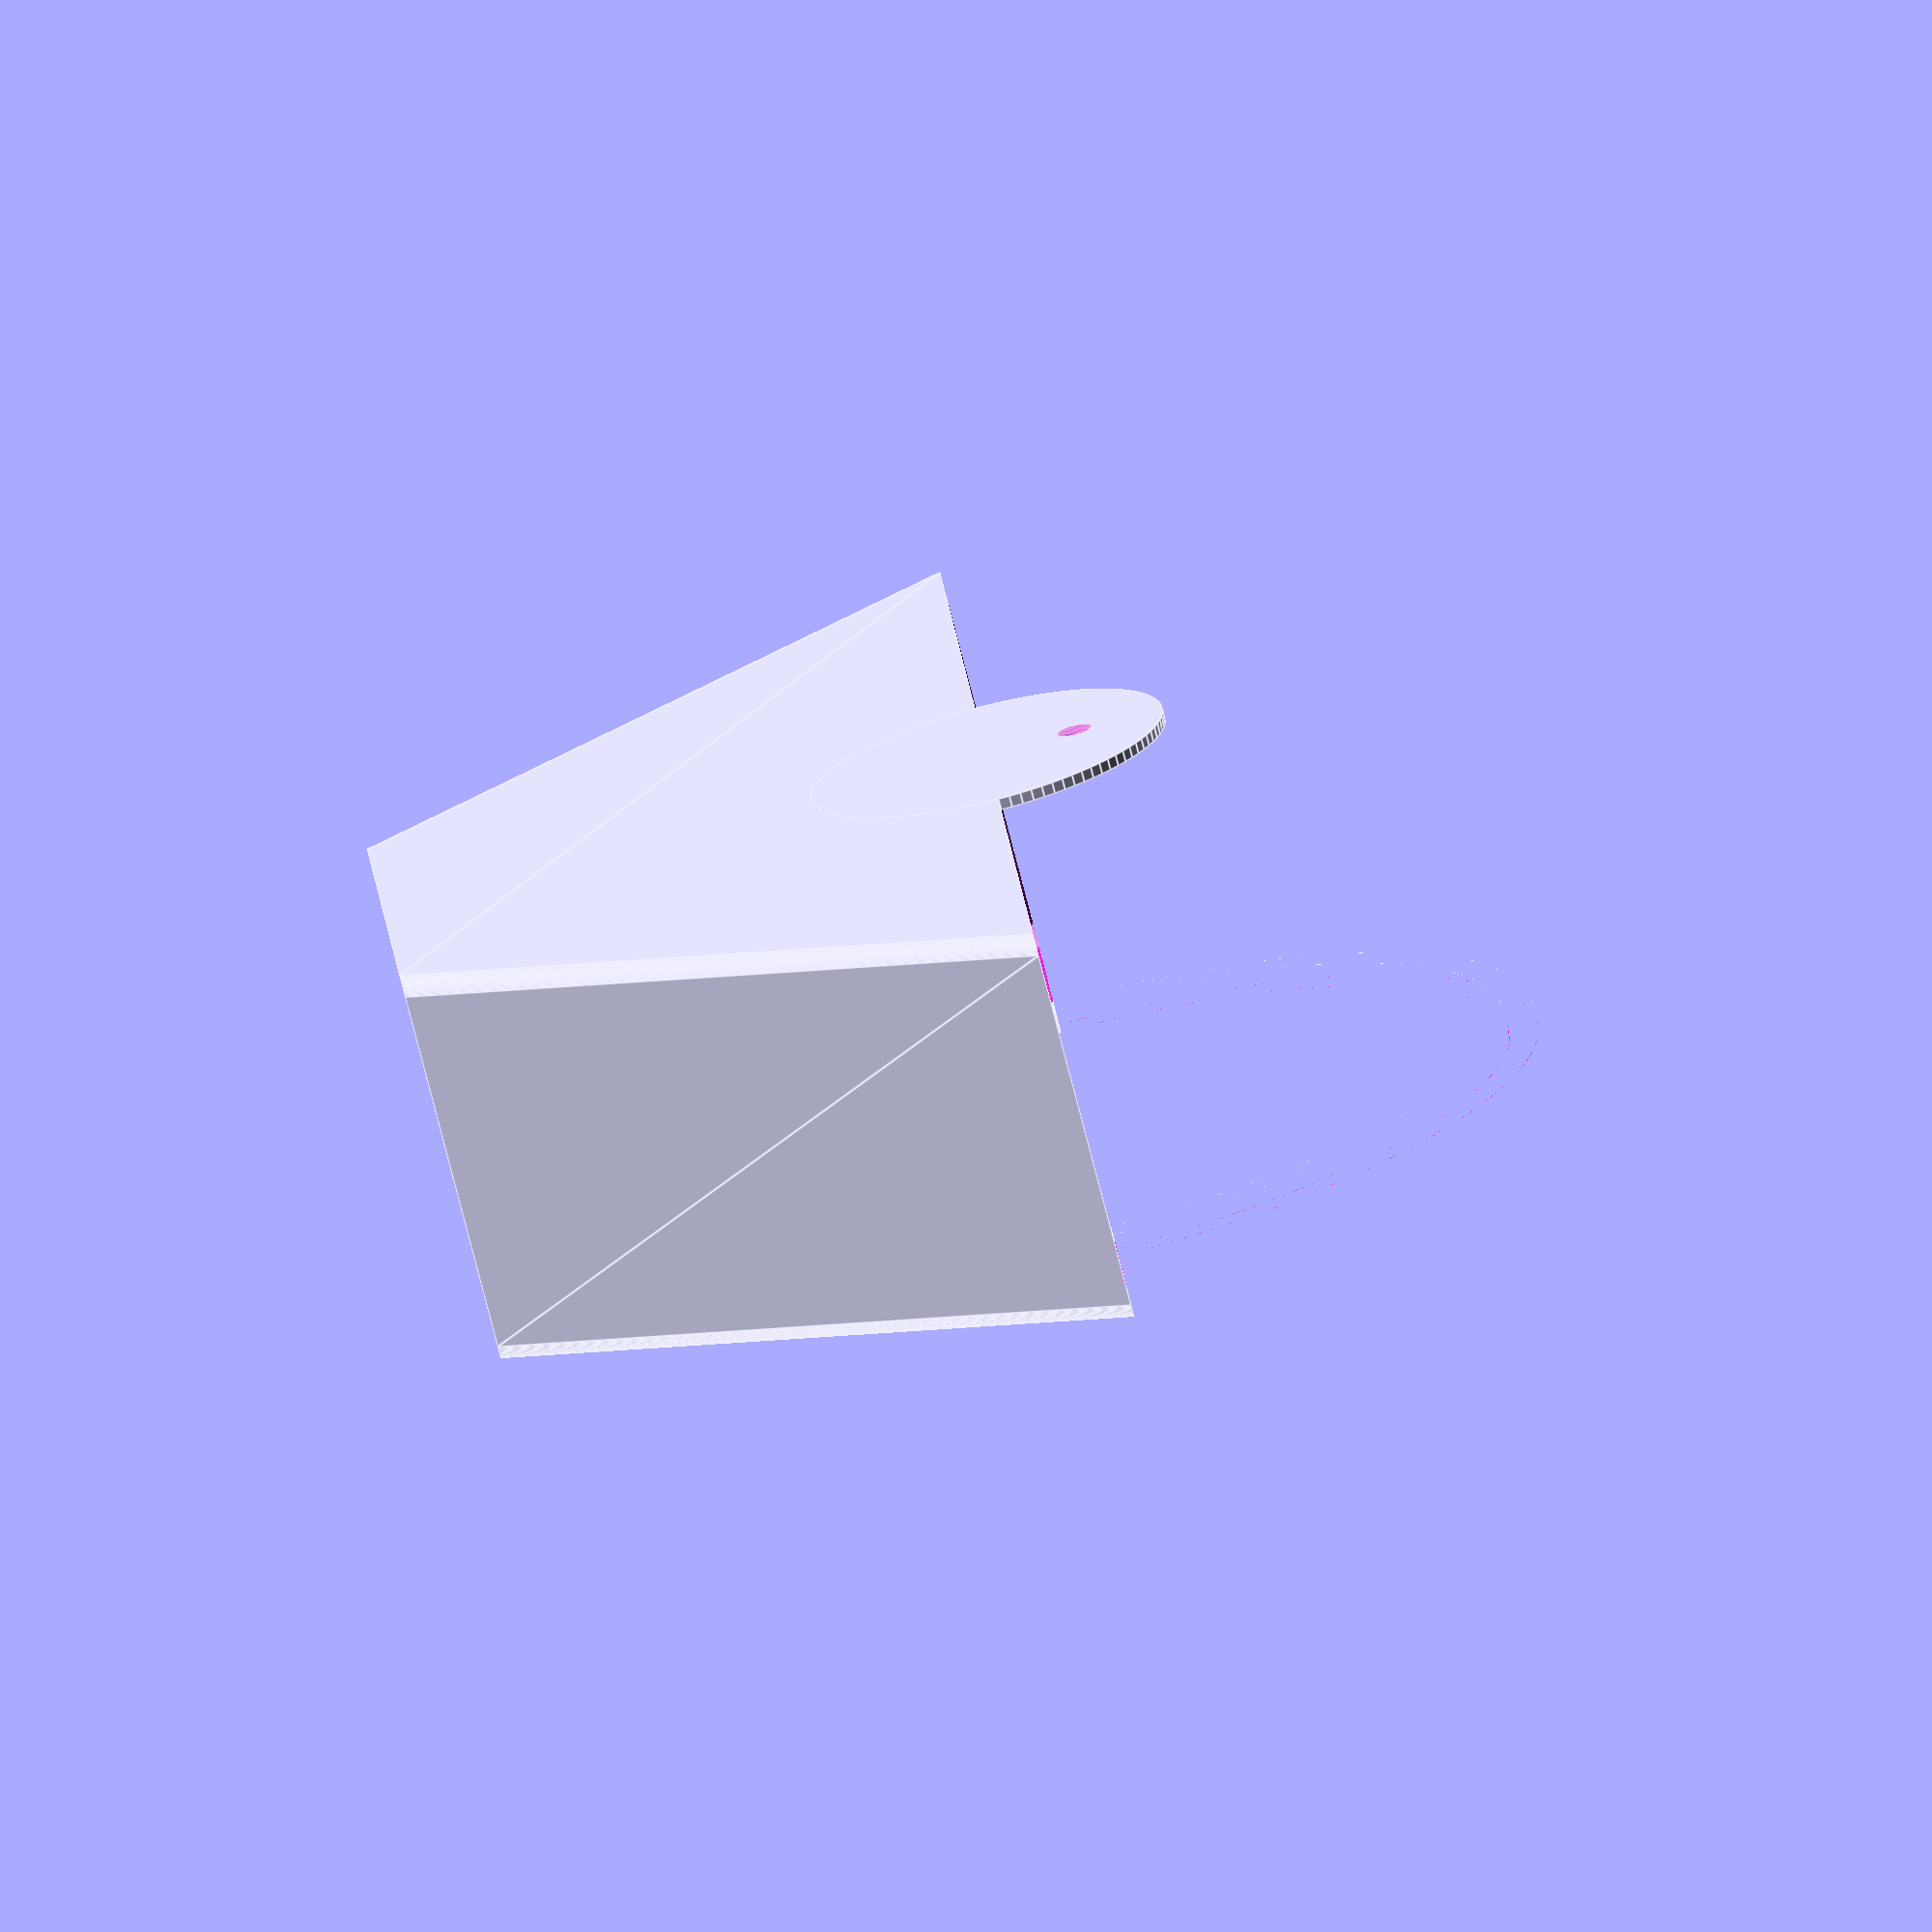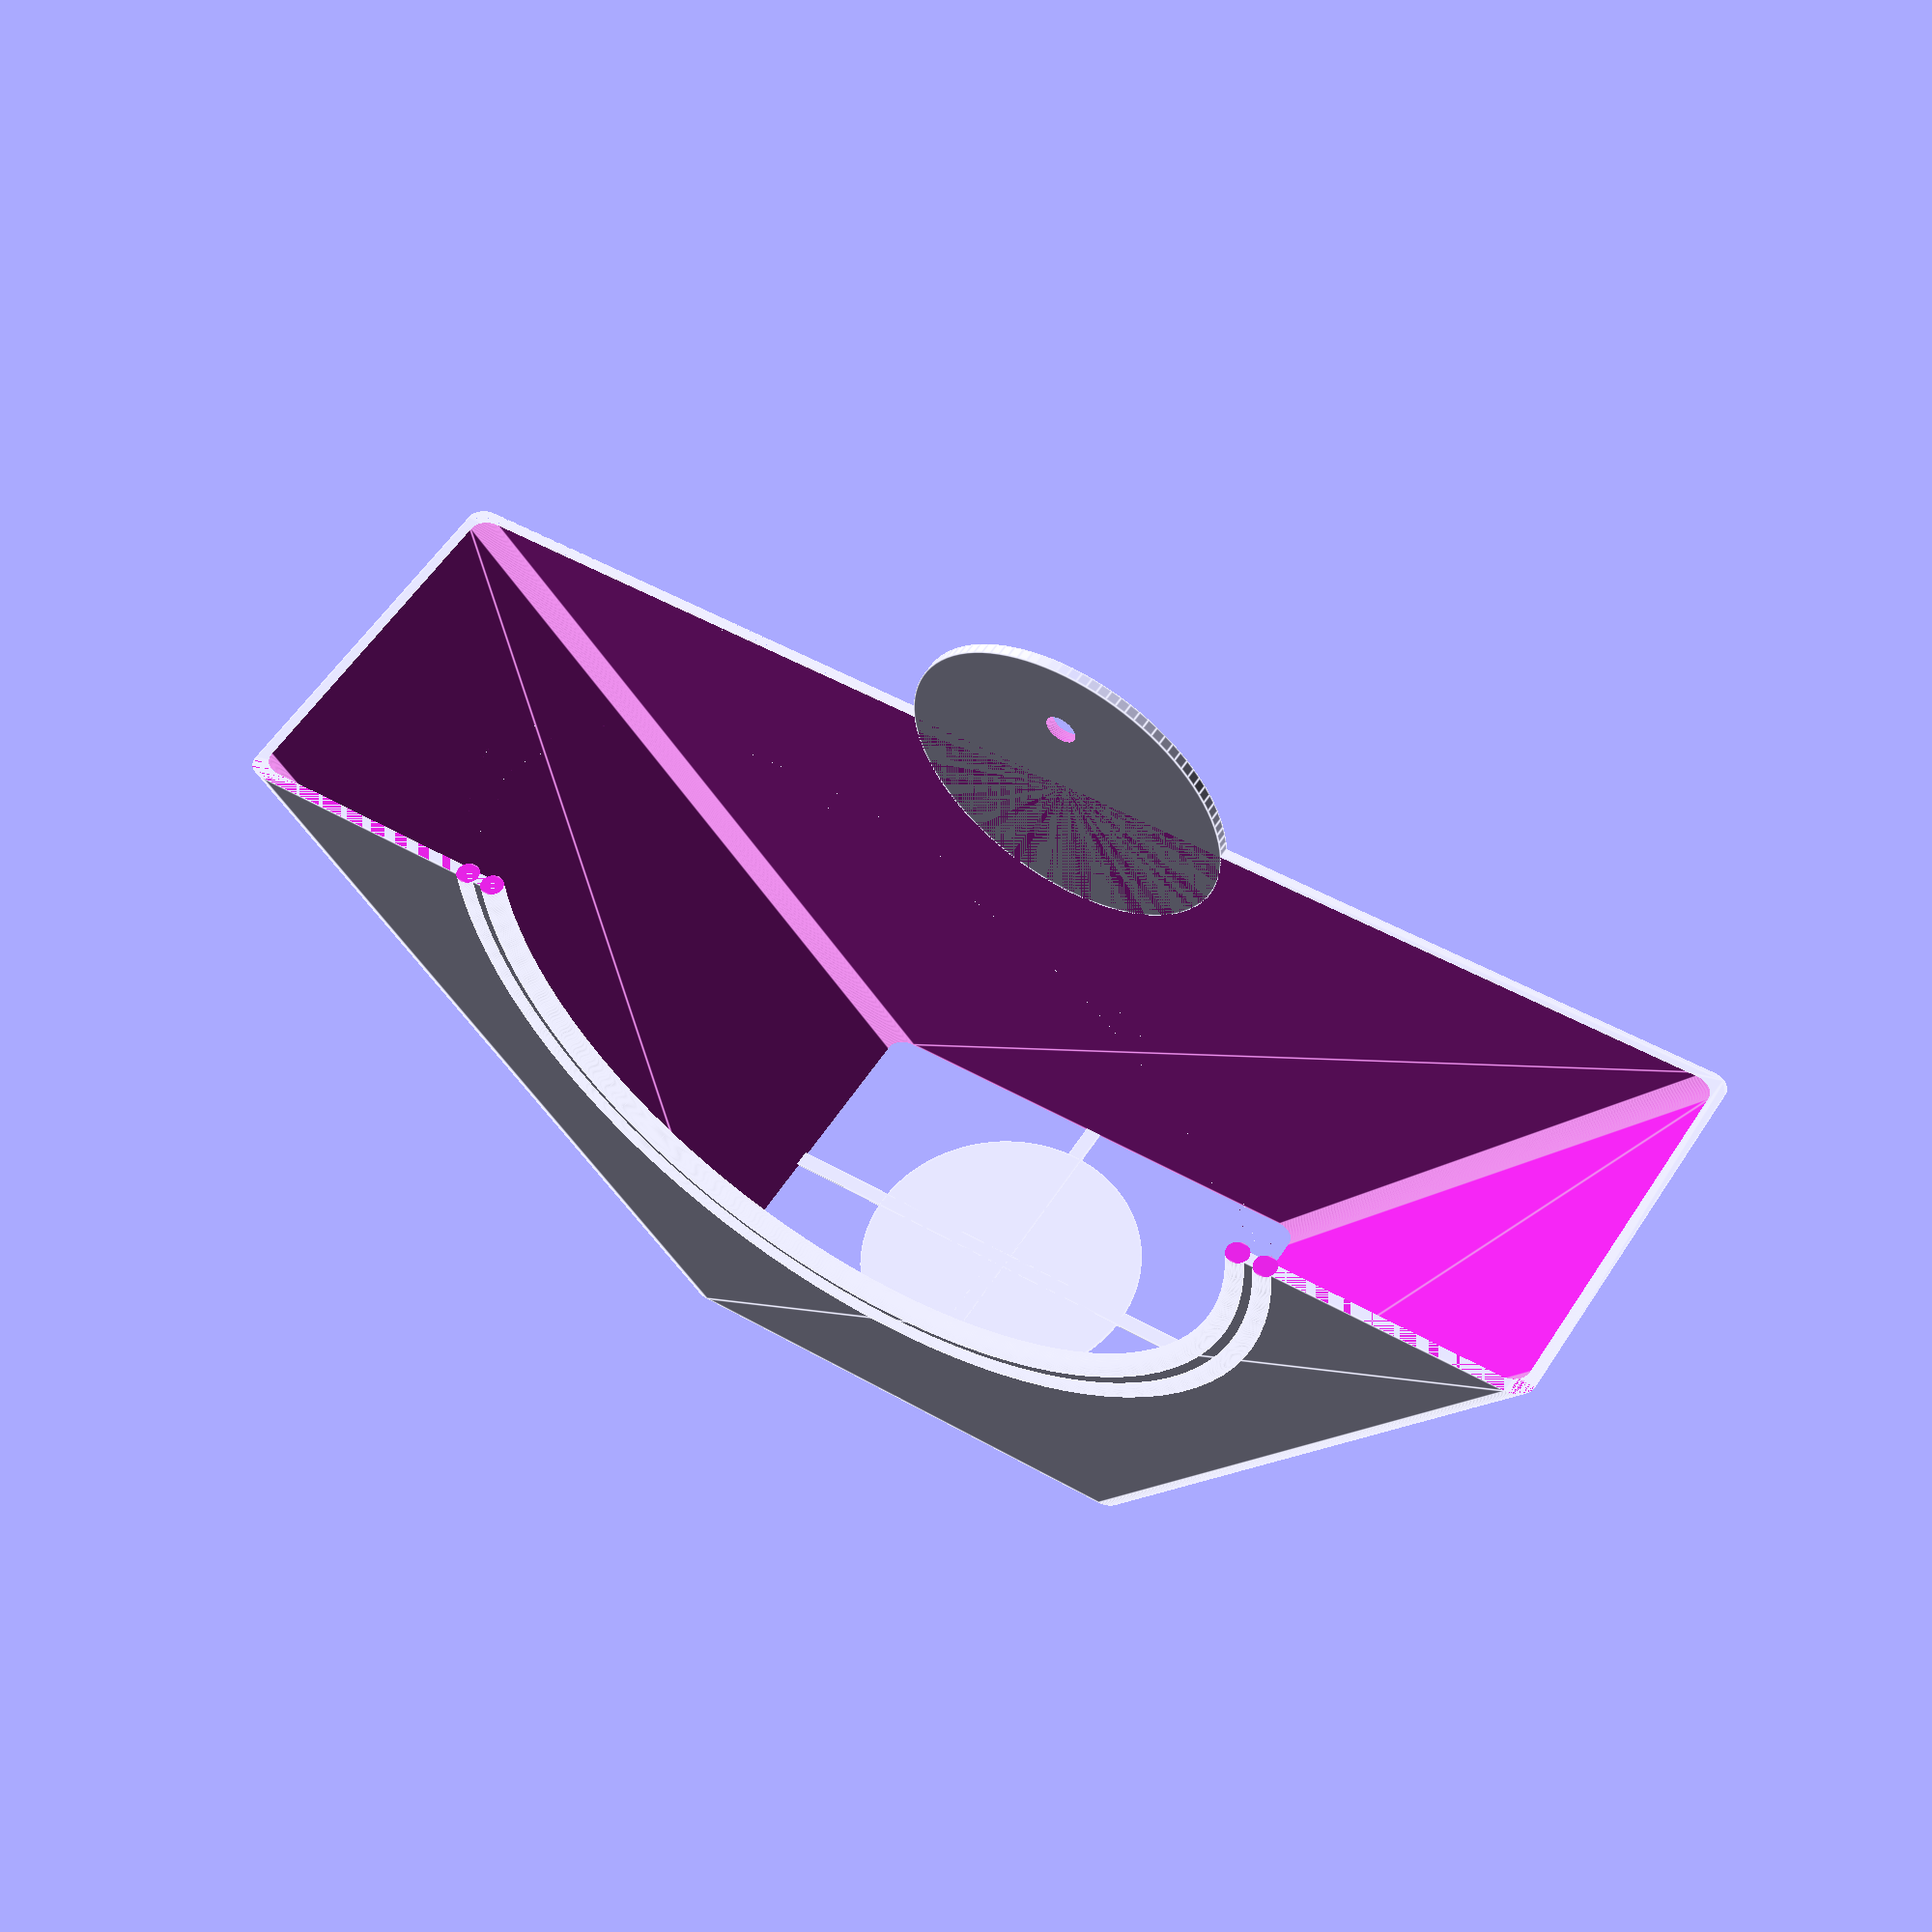
<openscad>
// -----------------------------------------------------
// Kaffeefilter-Halterung
//
//  Detlev Ahlgrimm, 09.2018
// -----------------------------------------------------

// length bottom
lu=60;            // [10:100]

// length top
lo=170;           // [20:200]

// height
h=73;             // [10:150]

// deepth
t=45;             // [5:100]

// wall thickness
ws=1.4;           // [0.5:0.1:10]

// bottom thickness
bs=0;             // [0:0.1:10]

// diameter opening
ov=100;           // [0:200]

// diameter mounting hole
dl=4;             // [0:0.1:10]

/* [Hidden] */
$fn=100;

// -----------------------------------------------------
//  d : Aussendurchmesser
//  h : Hoehe
// -----------------------------------------------------
module Ring(d, h) {
  rotate_extrude() translate([d/2-h/2, 0, 0]) circle(d=h);
}


// -----------------------------------------------------
//
// -----------------------------------------------------
module Profil(u, o, h) {
  d=(o-u)/2;
  polygon([[-u/2,0], [u/2,0], [u/2+d,h], [-u/2-d,h]]);
}


// -----------------------------------------------------
//
// -----------------------------------------------------
module HalterungRund(u, o, h, t, r) {
  d=(o-u)/2;
  k=sqrt(d*d+h*h)+r;
  w=atan(d/h);
  difference() {
    hull() {
      translate([ u/2-r,   r, 0]) rotate([0,  w, 0]) cylinder(r=r, h=k);
      translate([-u/2+r,   r, 0]) rotate([0, -w, 0]) cylinder(r=r, h=k);
      translate([ u/2-r, t-r, 0]) rotate([0,  w, 0]) cylinder(r=r, h=k);
      translate([-u/2+r, t-r, 0]) rotate([0, -w, 0]) cylinder(r=r, h=k);
    }
    translate([-u, -1, -2*r]) cube([2*u, t+2, 2*r]);
    translate([-o, -1, h]) cube([2*o, t+2, 2*r]);
  }
}
//!translate([0, 0, bs]) HalterungRund(lu+2*ws, lo+2*ws, h, t, 2);


// -----------------------------------------------------
//
// -----------------------------------------------------
module Bodenplatte(u, o, h, t, r) {
  hull() {
    translate([ u/2-r,   r, 0]) cylinder(r=r, h=h);
    translate([-u/2+r,   r, 0]) cylinder(r=r, h=h);
    translate([ u/2-r, t-r, 0]) cylinder(r=r, h=h);
    translate([-u/2+r, t-r, 0]) cylinder(r=r, h=h);
  }
}


difference() {
  union() {
    //translate([0, t+2*ws, bs]) rotate([90, 0, 0]) linear_extrude(t+2*ws) Profil(lu+2*ws, lo+2*ws, h); // Aussenkoerper
    //translate([-lu/2-ws, 0, 0]) cube([lu+2*ws, t+2*ws, bs]); // den Boden extra (kann auch ==0 sein)
    hull() {
      translate([0, 0, bs]) HalterungRund(lu+2*ws, lo+2*ws, h, t+2*ws, 2);
      if(bs>0) Bodenplatte(lu+2*ws, lo+2*ws, bs, t+2*ws, 2);
    }
  }
  //translate([0, t+ws, bs]) rotate([90, 0, 0]) linear_extrude(t) Profil(lu, lo, h+0.01); // Innenkoerper ausschneiden
  translate([0, ws, bs-0.01]) HalterungRund(lu, lo, h+0.02, t, 2);
  translate([0, -0.1, h+bs]) rotate([-90, 0, 0]) cylinder(d=ov, h=2*ws);  // ggf. vordere Oeffnung schneiden
}

if(dl>0) {    // ggf. Befestigungsloch samt Aufbauten dafuer zufuegen
  difference() {
    translate([0, t+ws, h+bs]) rotate([-90, 0, 0]) cylinder(d=lo/4, h=ws);
    translate([0, t+ws-0.1, h+bs+lo/16]) rotate([-90, 0, 0]) cylinder(d=dl, h=2*ws);
  }
}

if(ov>0) {    // bei gewaehlter vorderer Oeffnung etwas Verstaerkung zufuegen
  translate([0, ws/2, h+bs]) rotate([90, 0, 0]) difference() {
    union() {
      Ring(ov+3*ws, 2*ws);
      Ring(ov+8*ws, 2*ws);
    }
    translate([-ov, 0, -ws]) cube([2*ov, ov, 2*ws]);
  }
}

if(bs==0) {   // ohne Boden braucht es etwas Halte-Flaeche
  translate([0, ws+t/2, 0]) cylinder(d=min(t, lu)*0.8, h=0.25);
  translate([-1, 0, 0]) cube([2, t+2*ws, 0.25]);
  translate([-lu/2-ws, t/2+ws-1, 0]) cube([lu+2*ws, 2, 0.25]);
}

</openscad>
<views>
elev=89.6 azim=255.4 roll=284.8 proj=o view=edges
elev=36.0 azim=32.6 roll=3.8 proj=p view=edges
</views>
